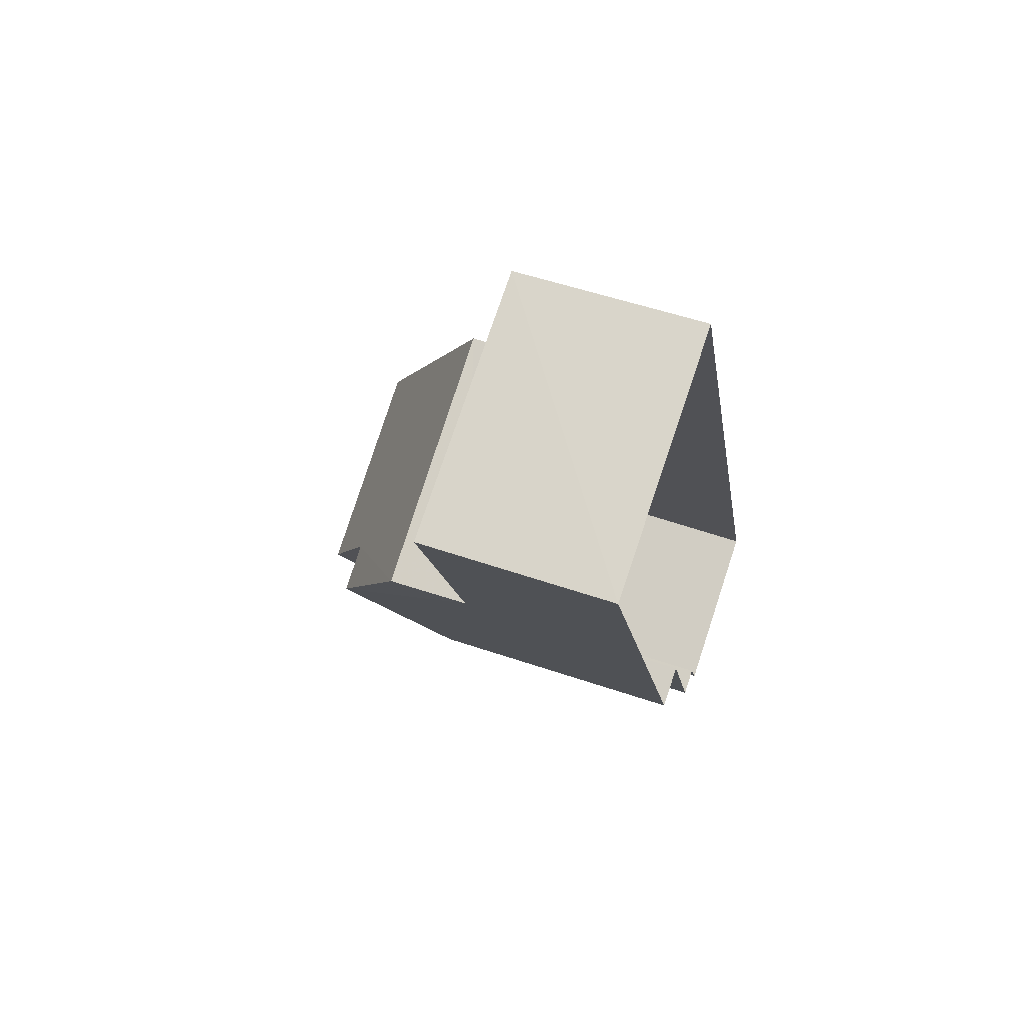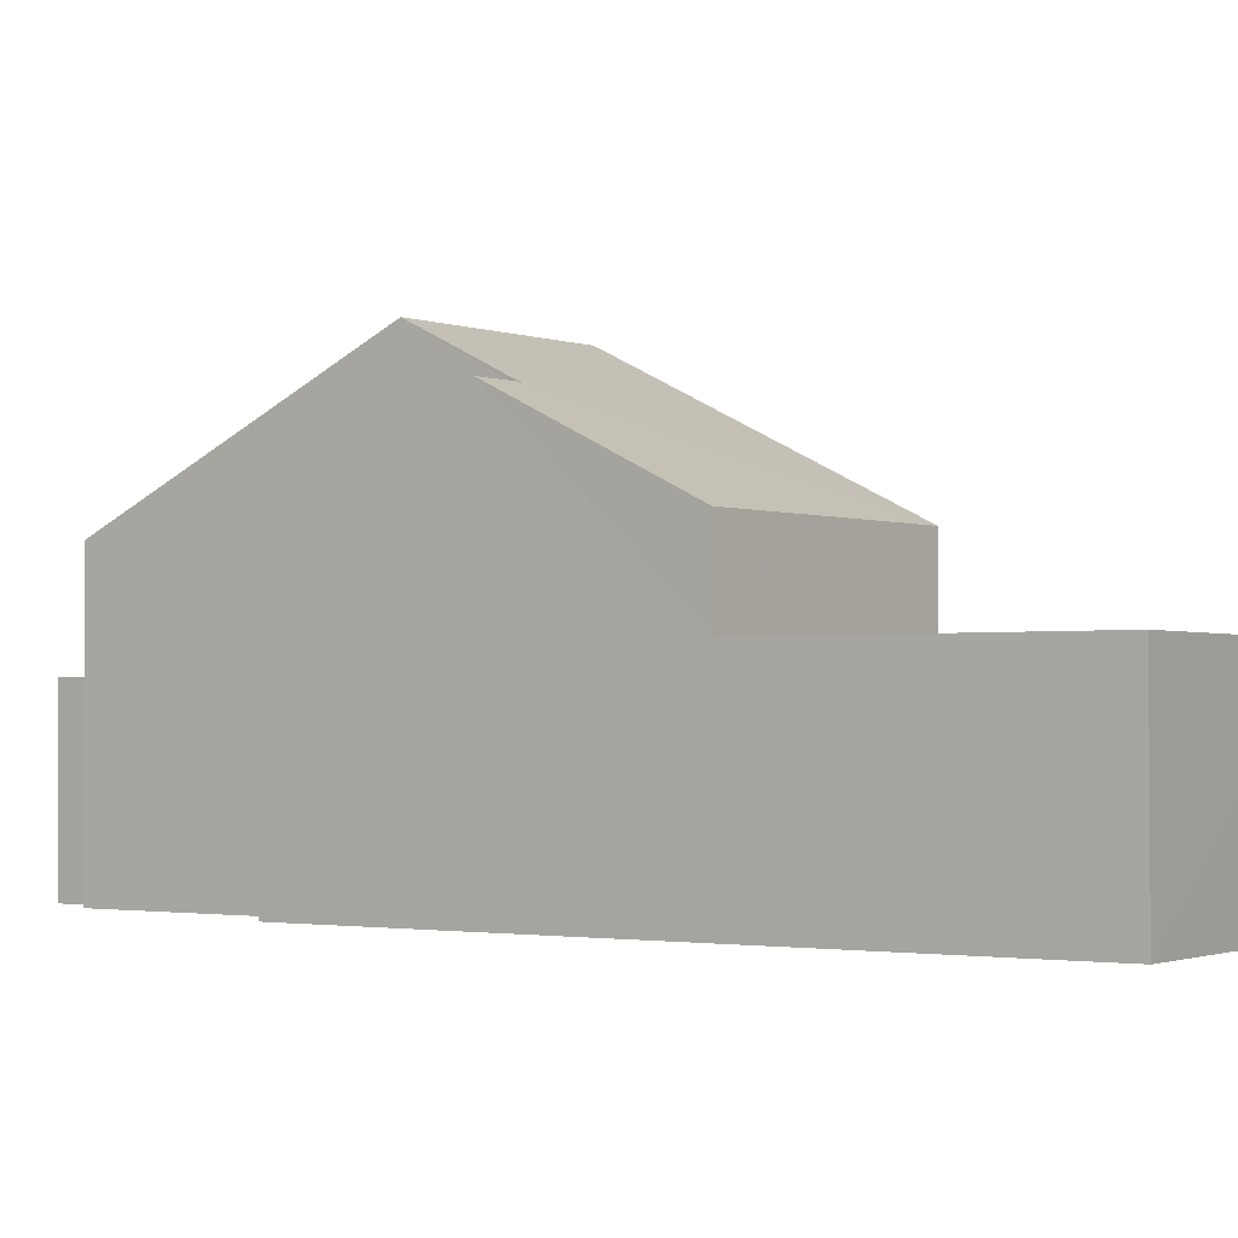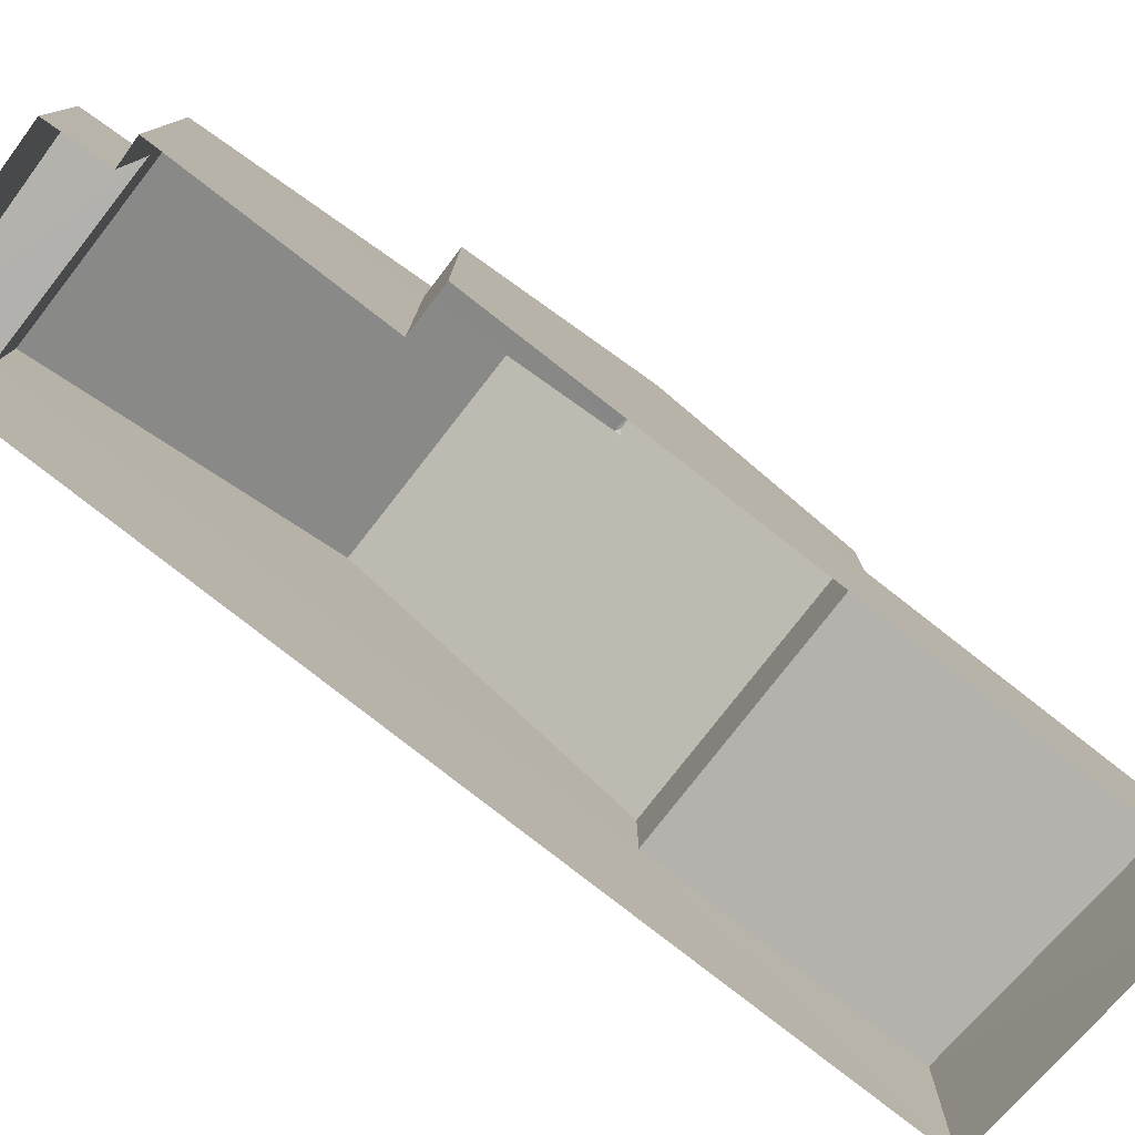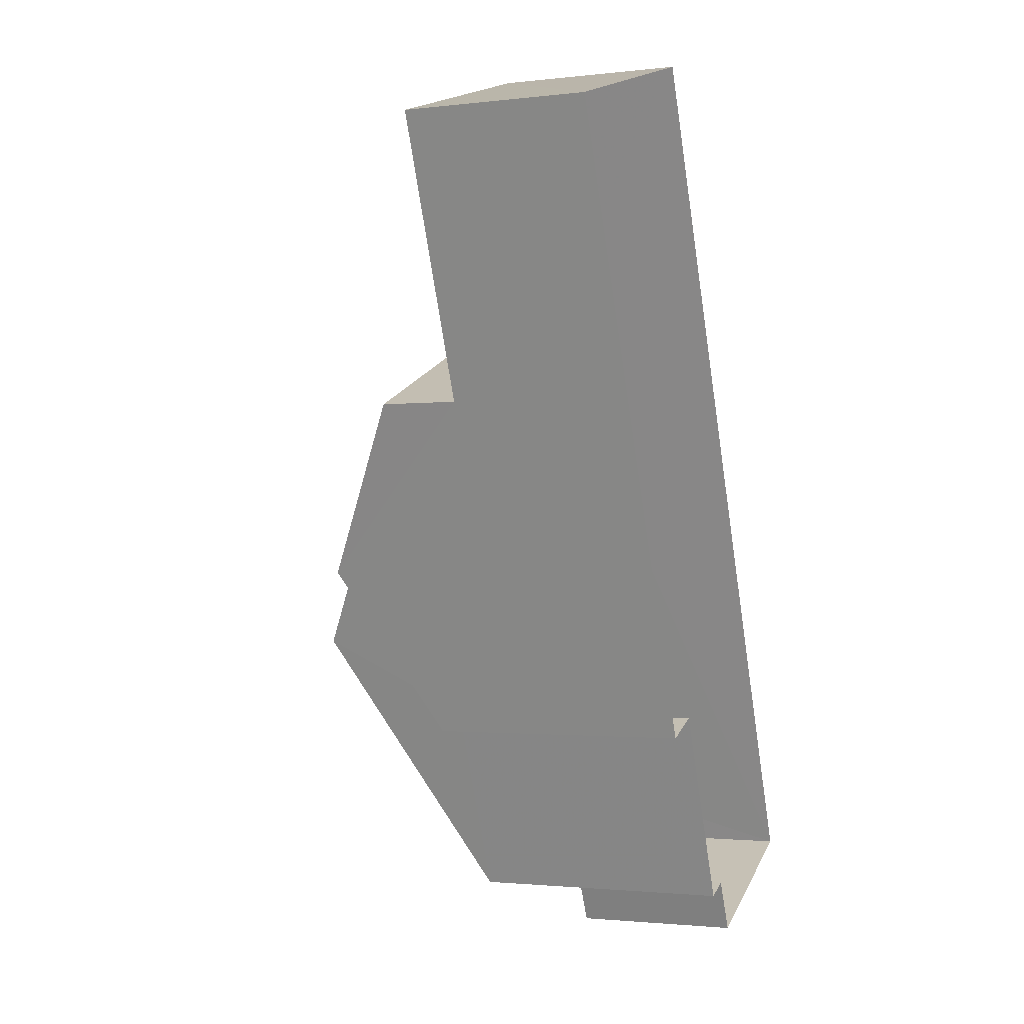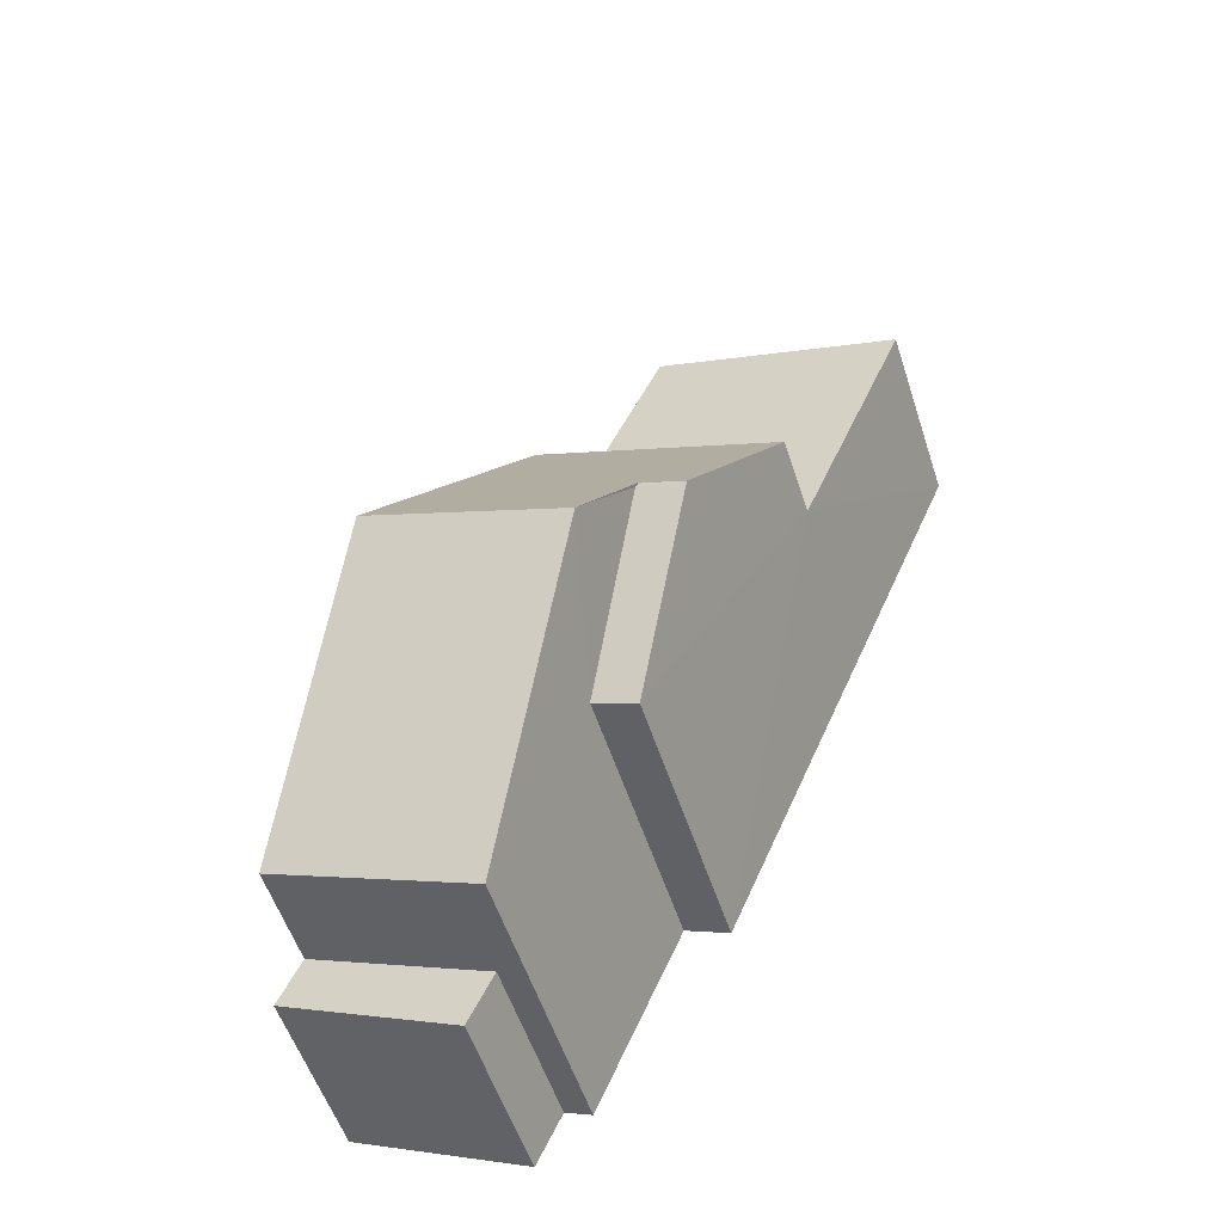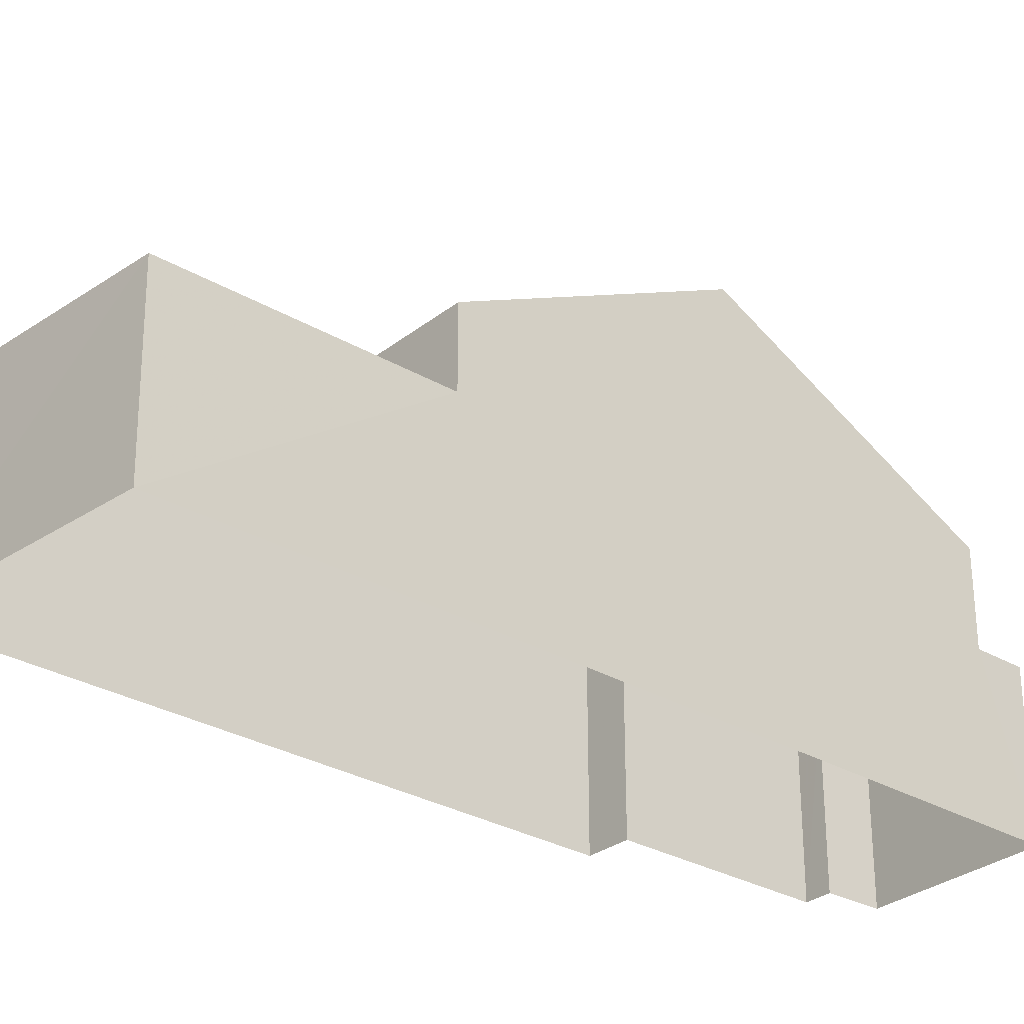
<metadata>
{"format":"obj","ext":"obj","renderer":"f3d","projection":"perspective","resolution":1024,"background":"white","views":[{"elev":55.7,"azim":109.7,"up":"+Y"},{"elev":-1.7,"azim":104.0,"up":"+Z"},{"elev":-79.4,"azim":29.5,"up":"+Z"},{"elev":-1.8,"azim":113.3,"up":"+Y"},{"elev":-55.2,"azim":17.9,"up":"+Y"},{"elev":-29.5,"azim":-153.7,"up":"+Z"}]}
</metadata>
<code>
v -3.162e+05 4.022e+04 3.934
v -3.162e+05 4.02e+04 3.933
v -3.162e+05 4.022e+04 3.938
v -3.162e+05 4.02e+04 3.936
v -3.162e+05 4.02e+04 3.933
v -3.162e+05 4.02e+04 3.933
v -3.162e+05 4.02e+04 3.933
v -3.162e+05 4.02e+04 3.933
v -3.162e+05 4.021e+04 11.96
v -3.162e+05 4.021e+04 13.12
v -3.162e+05 4.021e+04 13.11
v -3.162e+05 4.021e+04 9.943
v -3.162e+05 4.021e+04 11.99
v -3.162e+05 4.021e+04 9.939
v -3.162e+05 4.021e+04 11.99
v -3.162e+05 4.021e+04 11.96
v -3.162e+05 4.02e+04 9.938
v -3.162e+05 4.02e+04 9.939
v -3.162e+05 4.021e+04 8.134
v -3.162e+05 4.022e+04 8.135
v -3.162e+05 4.022e+04 8.138
v -3.162e+05 4.021e+04 8.138
v -3.162e+05 4.02e+04 7.719
v -3.162e+05 4.02e+04 7.721
v -3.162e+05 4.02e+04 7.719
v -3.162e+05 4.02e+04 7.721
v -3.162e+05 4.02e+04 9.941
v -3.162e+05 4.02e+04 9.939
f 1 2 3
f 3 2 4
f 1 5 2
f 4 6 7
f 6 2 8
f 4 2 6
f 9 10 11
f 10 9 12
f 13 14 9
f 13 9 15
f 14 12 9
f 15 16 13
f 13 16 17
f 16 18 17
f 19 20 21
f 22 19 21
f 23 24 25
f 23 26 24
f 16 15 9
f 10 27 28
f 11 10 28
f 13 17 19
f 17 5 19
f 14 13 19
f 19 1 20
f 19 5 1
f 6 8 23
f 8 28 23
f 23 27 26
f 23 28 27
f 18 8 2
f 8 18 28
f 9 11 16
f 11 28 18
f 11 18 16
f 21 1 3
f 21 20 1
f 23 25 7
f 6 23 7
f 18 5 17
f 18 2 5
f 24 4 7
f 25 24 7
f 19 12 14
f 19 22 12
f 22 3 4
f 4 24 26
f 22 21 3
f 27 10 26
f 10 12 22
f 26 22 4
f 26 10 22

</code>
